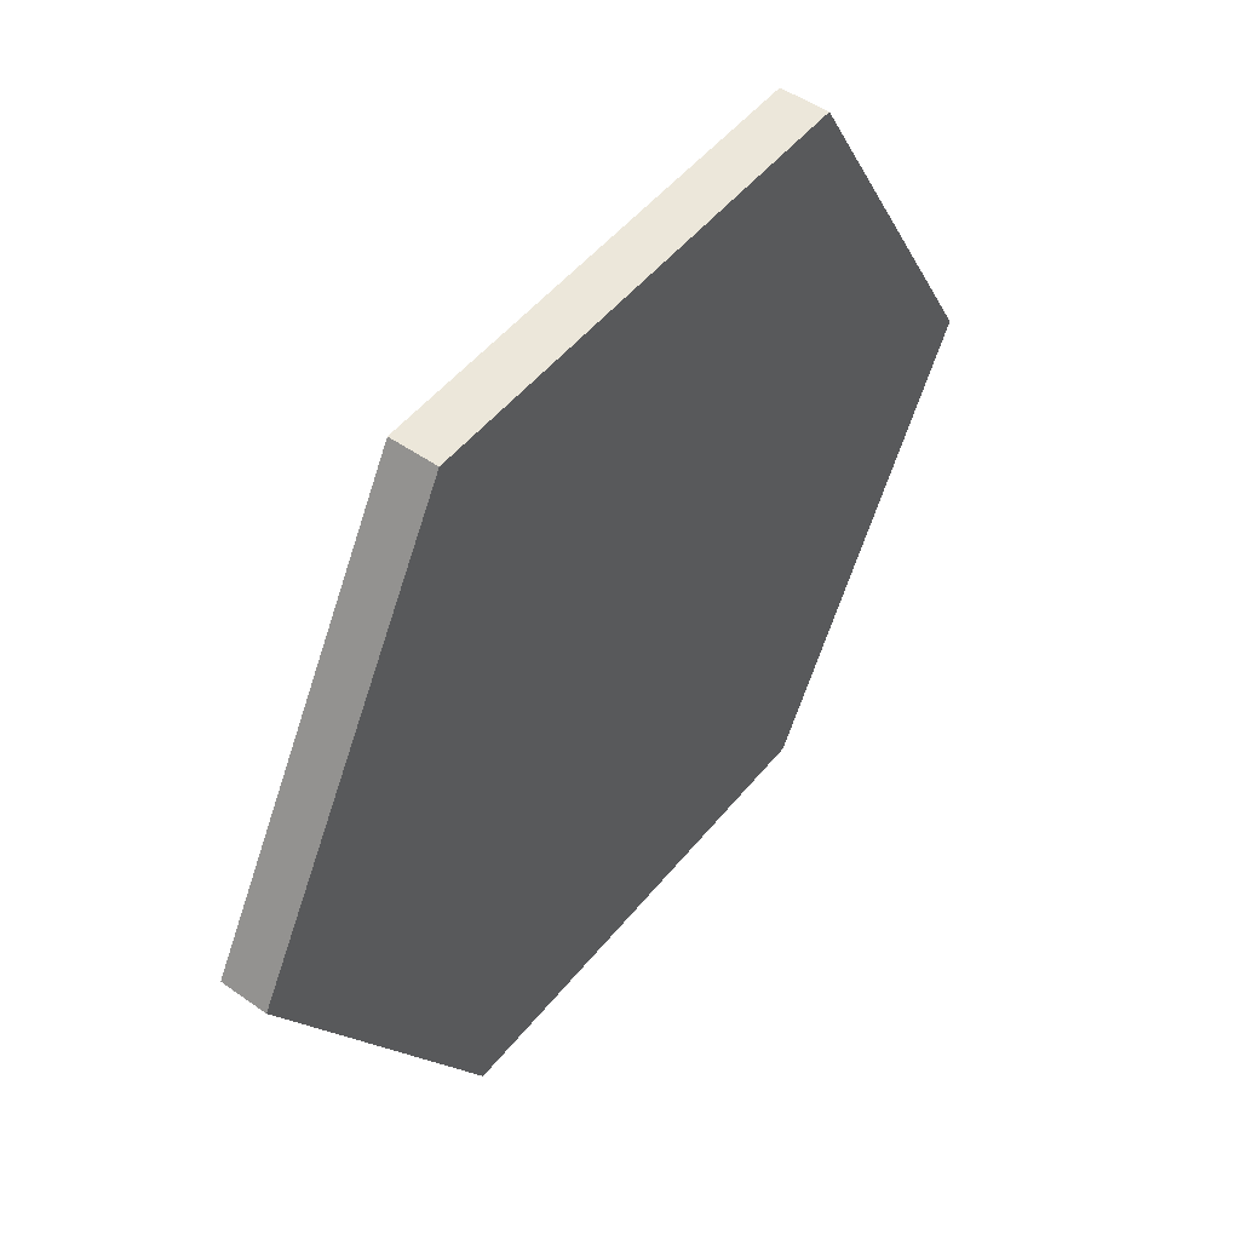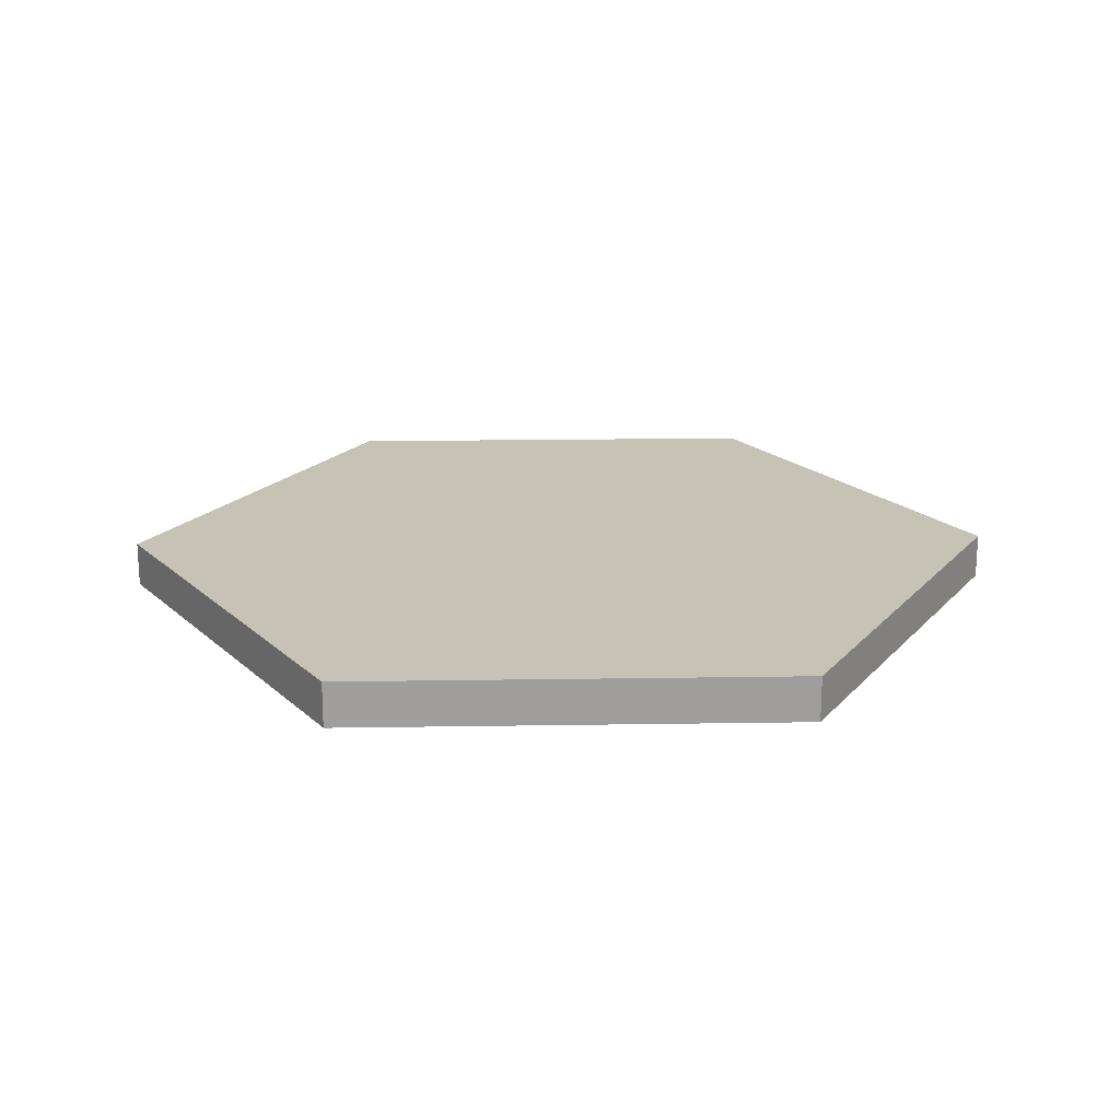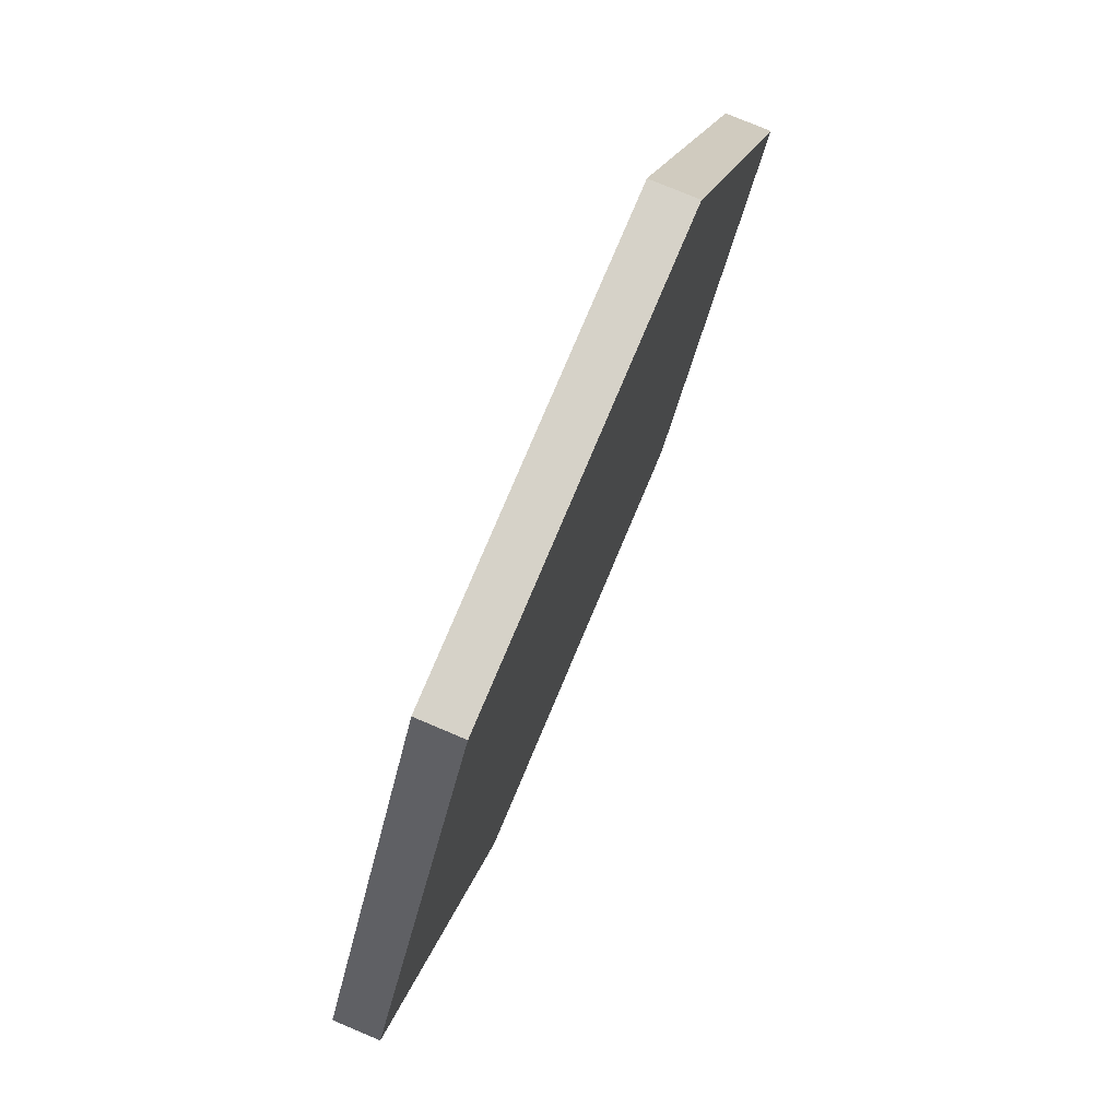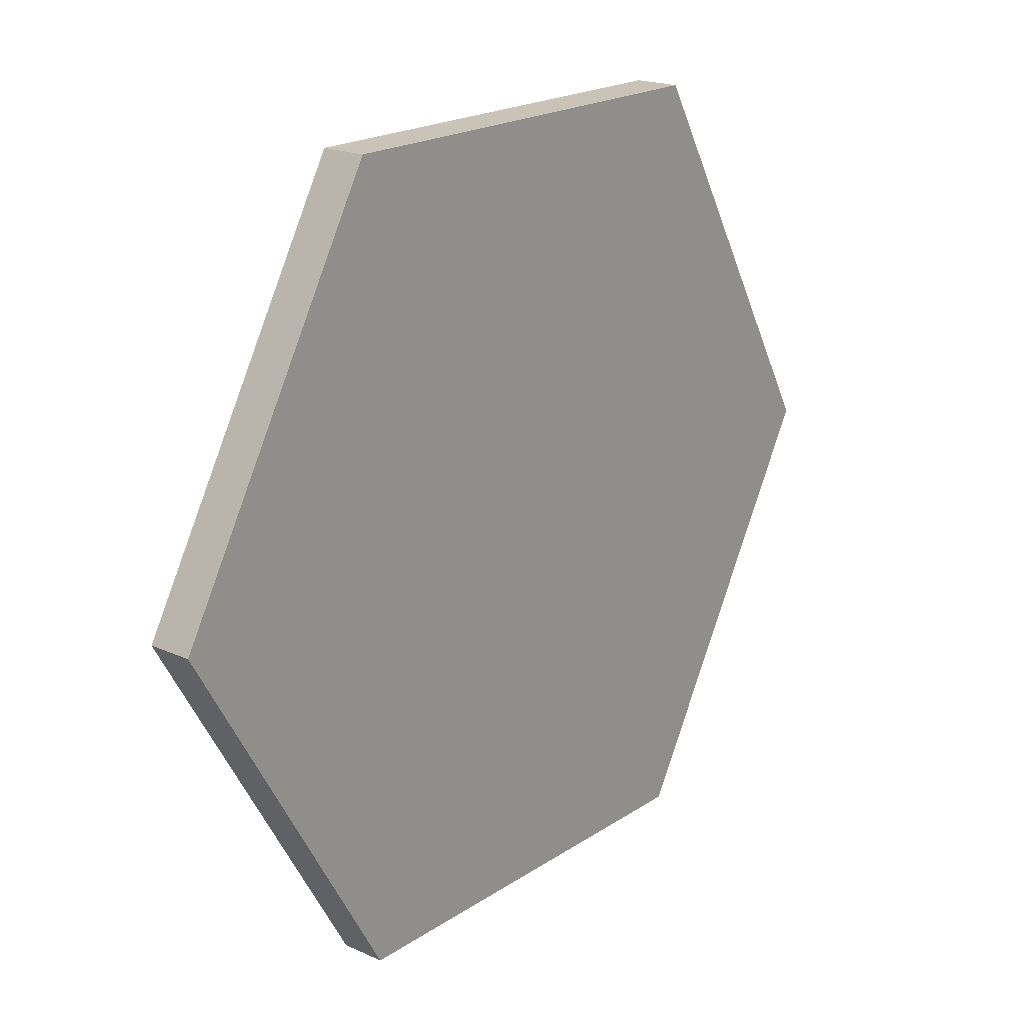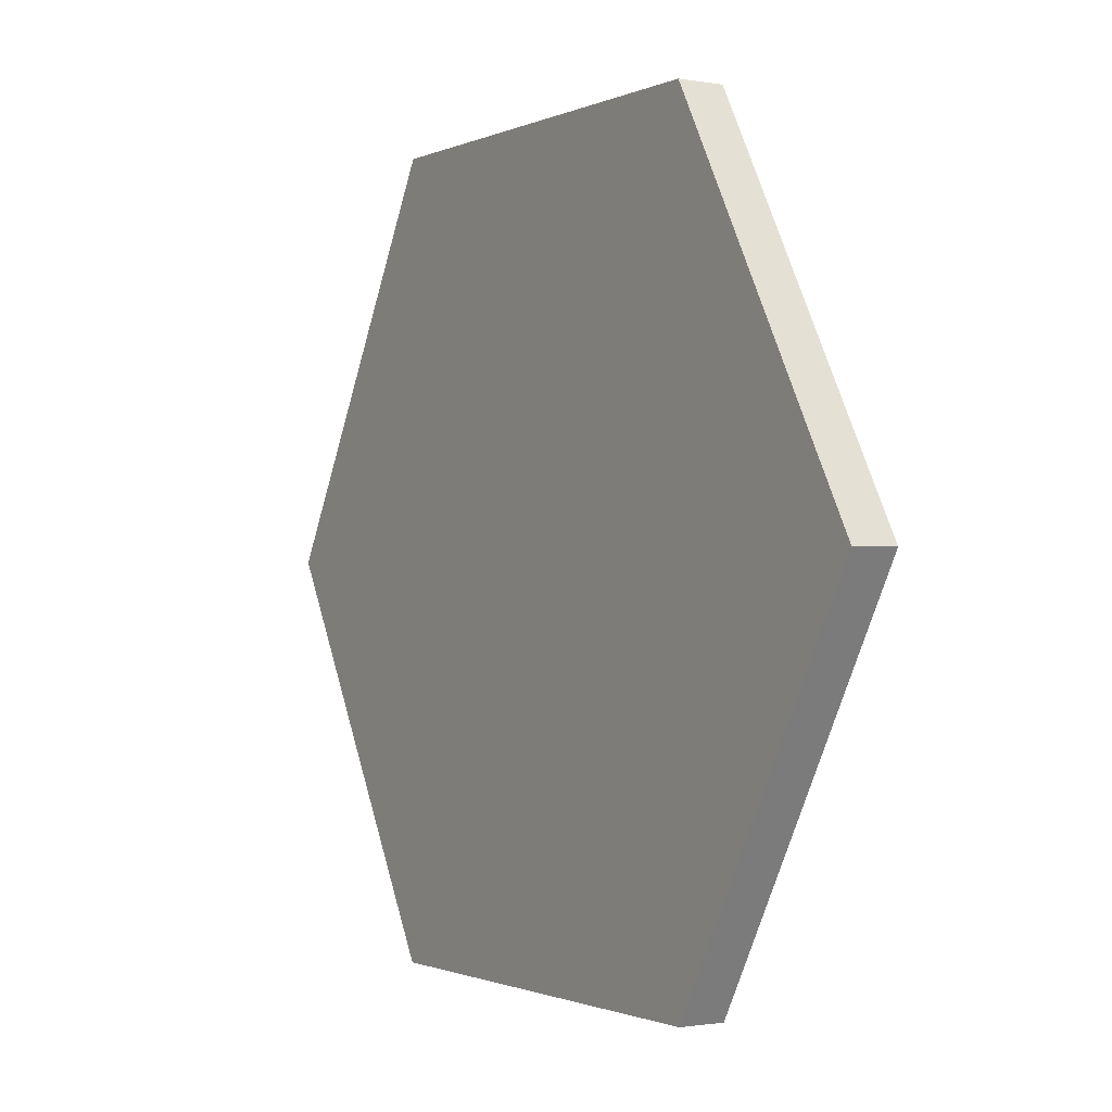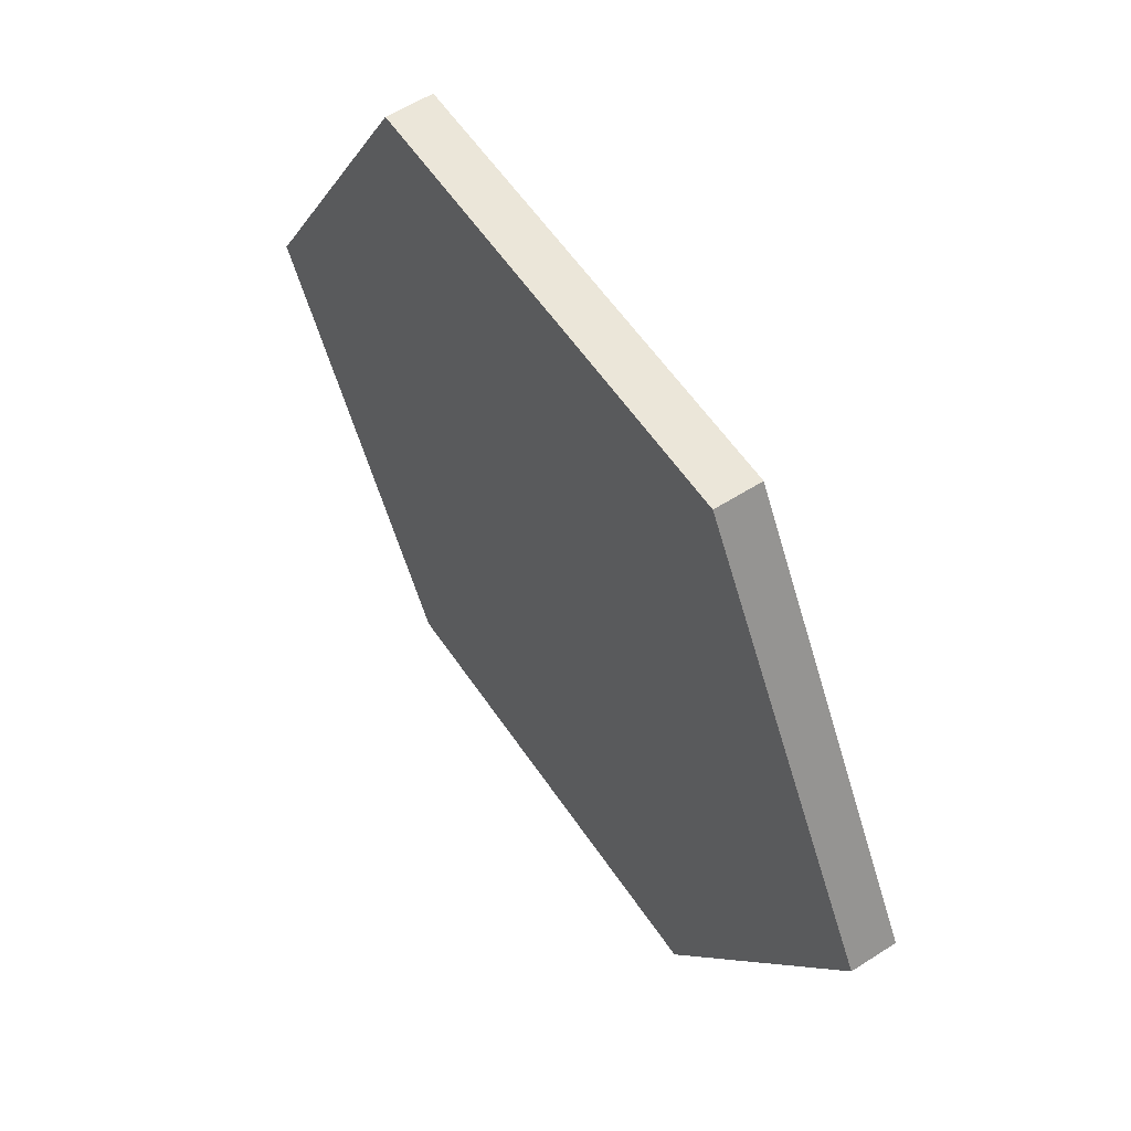
<metadata>
{"format":"obj","ext":"obj","renderer":"f3d","projection":"perspective","resolution":1024,"background":"white","views":[{"elev":50.3,"azim":127.5,"up":"+Z"},{"elev":19.2,"azim":-61.7,"up":"+Y"},{"elev":78.2,"azim":-67.1,"up":"+Z"},{"elev":19.9,"azim":129.7,"up":"+Z"},{"elev":-1.1,"azim":57.8,"up":"+Z"},{"elev":57.6,"azim":-123.6,"up":"+Z"}]}
</metadata>
<code>
o Cylinder
v -0.5 -0.025 0
v -0.25 -0.025 -0.433
v 0.25 -0.025 -0.433
v -0.25 -0.025 0.433
v -0.25 0.025 0.433
v -0.5 0.025 0
v -0.25 0.025 -0.433
v 0.25 0.025 -0.433
v 0.5 0.025 -0
v 0.5 -0.025 -0
v 0.25 -0.025 0.433
v 0.25 0.025 0.433
v 0 -0.025 0
v 0 0.025 0
v 0.2 0.025 -0.3464
v 0.4 0.025 -0
v -0.2 0.025 -0.3464
v -0.4 0.025 0
v -0.2 0.025 0.3464
v 0.2 0.025 0.3464
v 0.4 -0.025 -0
v 0.2 -0.025 -0.3464
v -0.2 -0.025 -0.3464
v -0.4 -0.025 0
v -0.2 -0.025 0.3464
v 0.2 -0.025 0.3464
f 9 10 3 8
f 8 3 2 7
f 7 2 1 6
f 6 1 4 5
f 5 4 11 12
f 12 11 10 9
f 16 15 14
f 15 17 14
f 17 18 14
f 18 19 14
f 19 20 14
f 20 16 14
f 22 21 13
f 23 22 13
f 24 23 13
f 25 24 13
f 26 25 13
f 21 26 13
f 9 8 15 16
f 8 7 17 15
f 7 6 18 17
f 6 5 19 18
f 5 12 20 19
f 12 9 16 20
f 3 10 21 22
f 2 3 22 23
f 1 2 23 24
f 4 1 24 25
f 11 4 25 26
f 10 11 26 21

</code>
